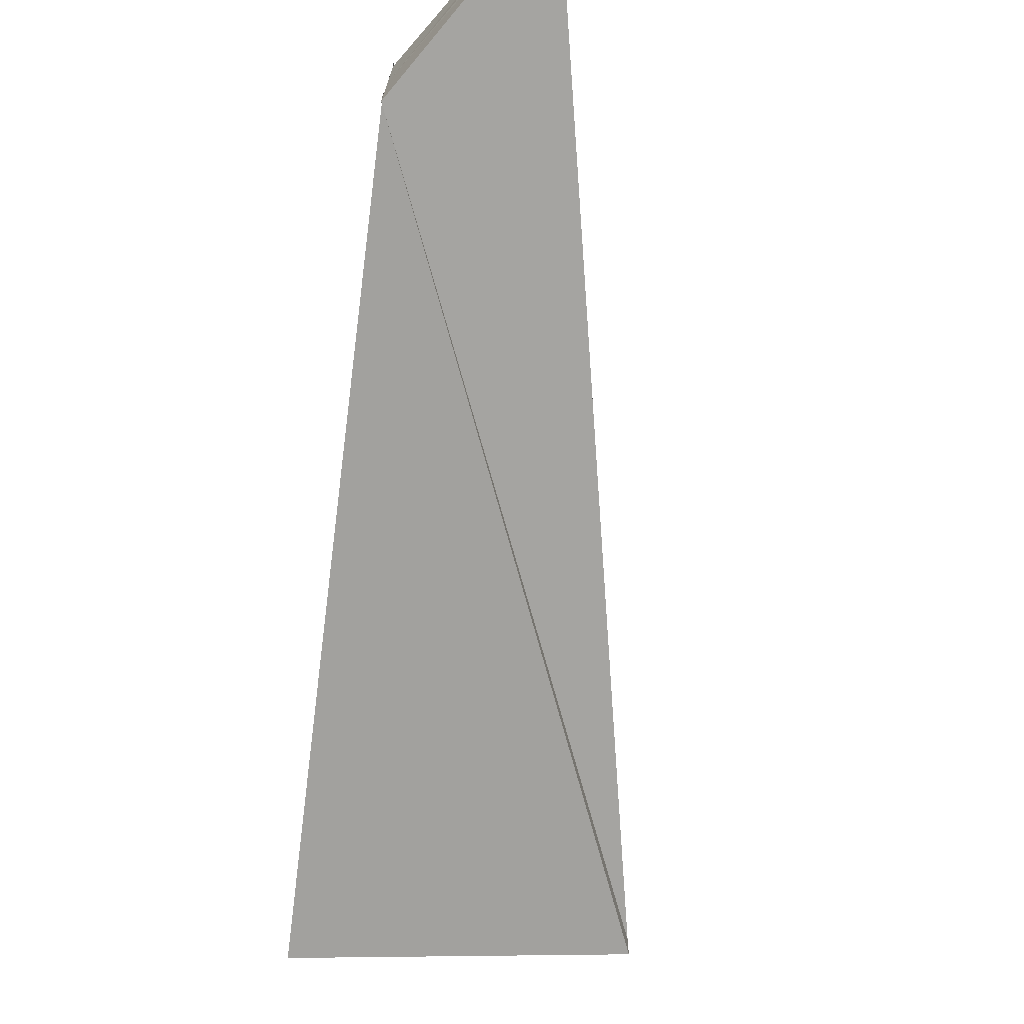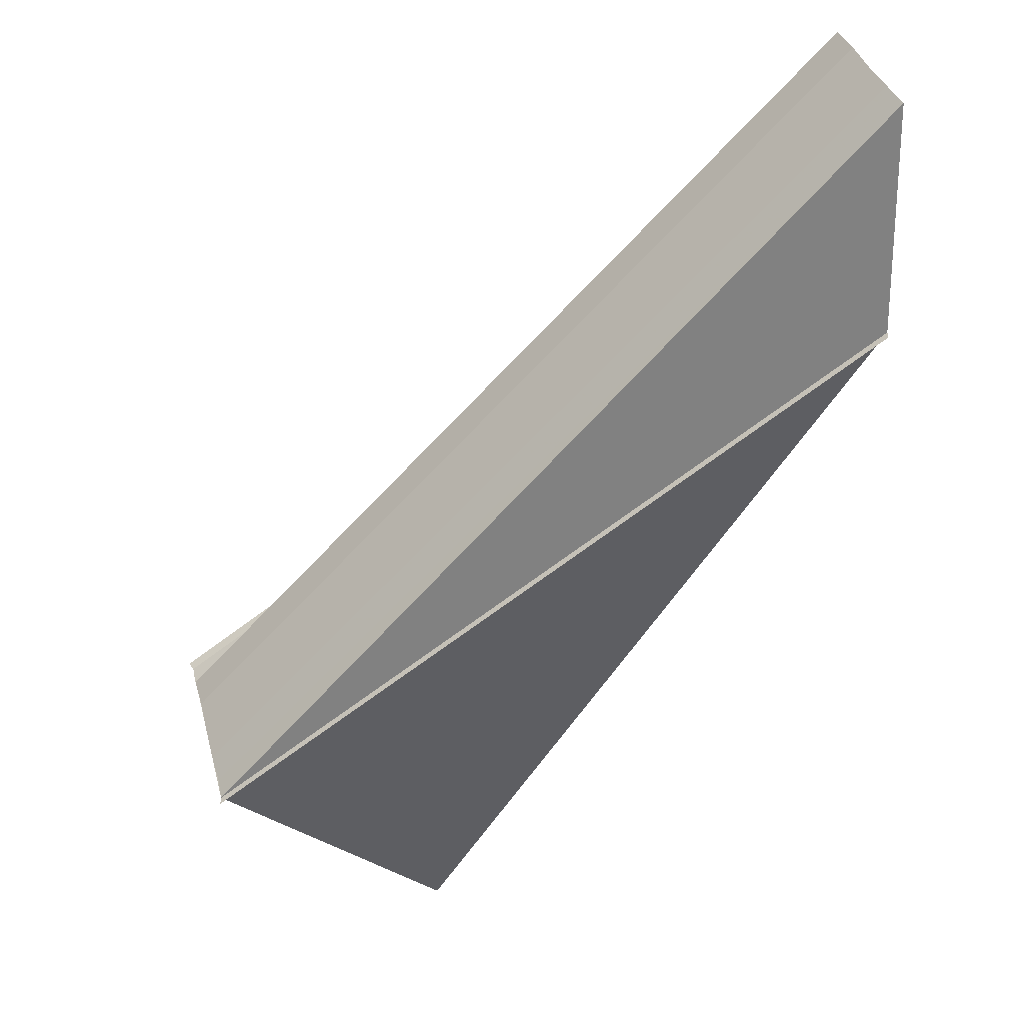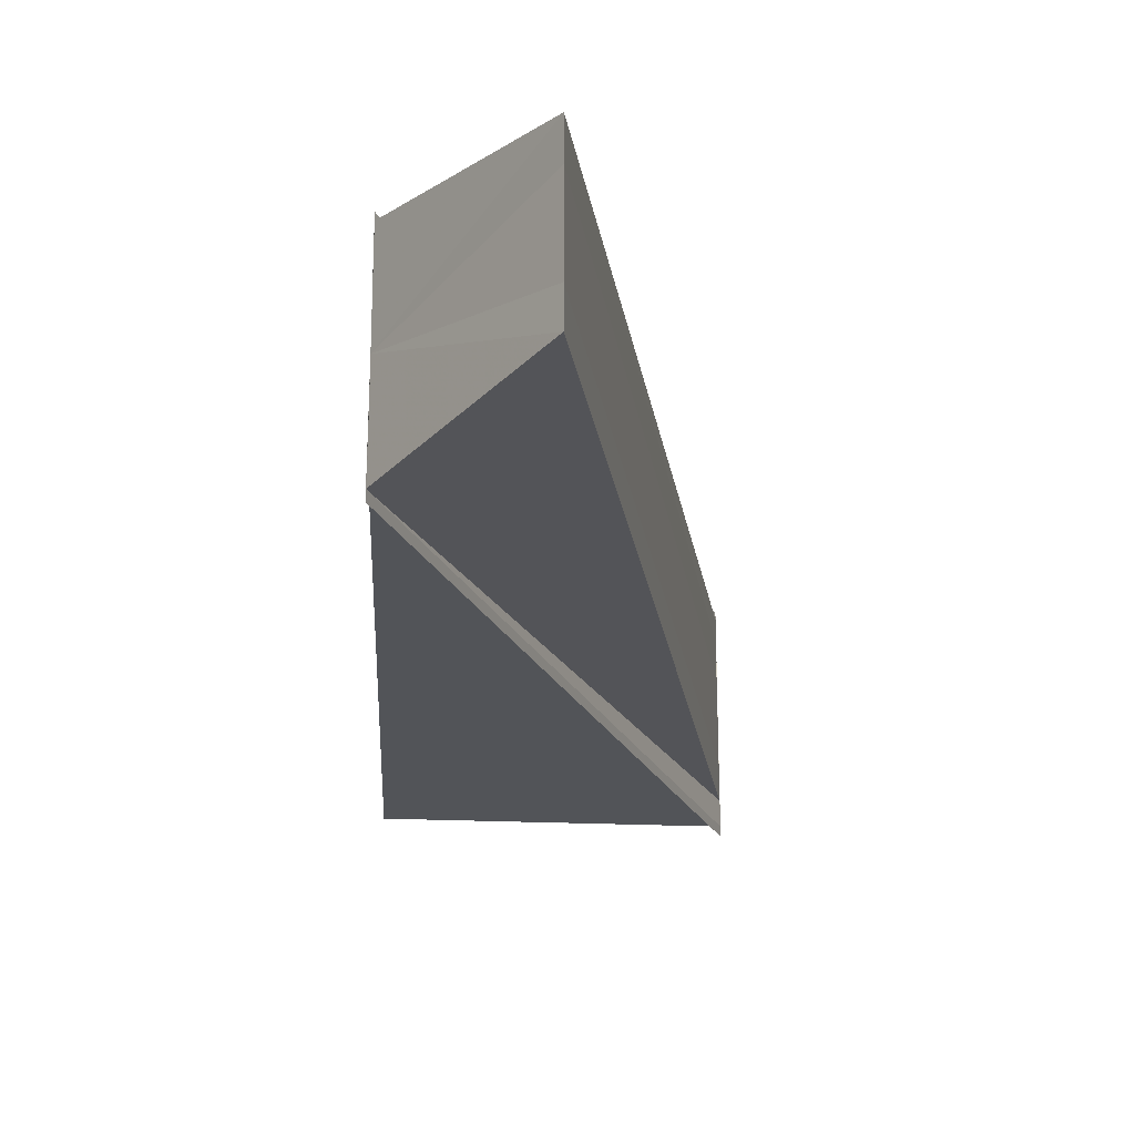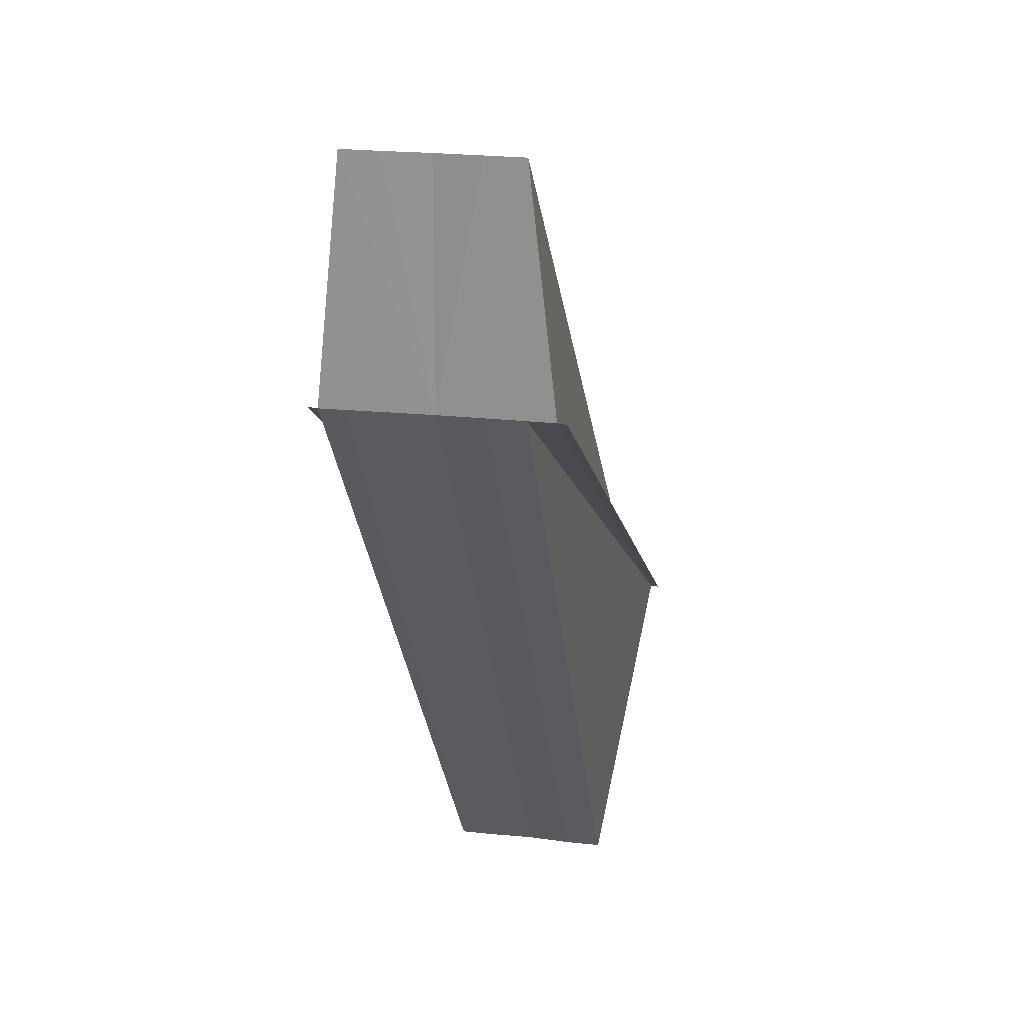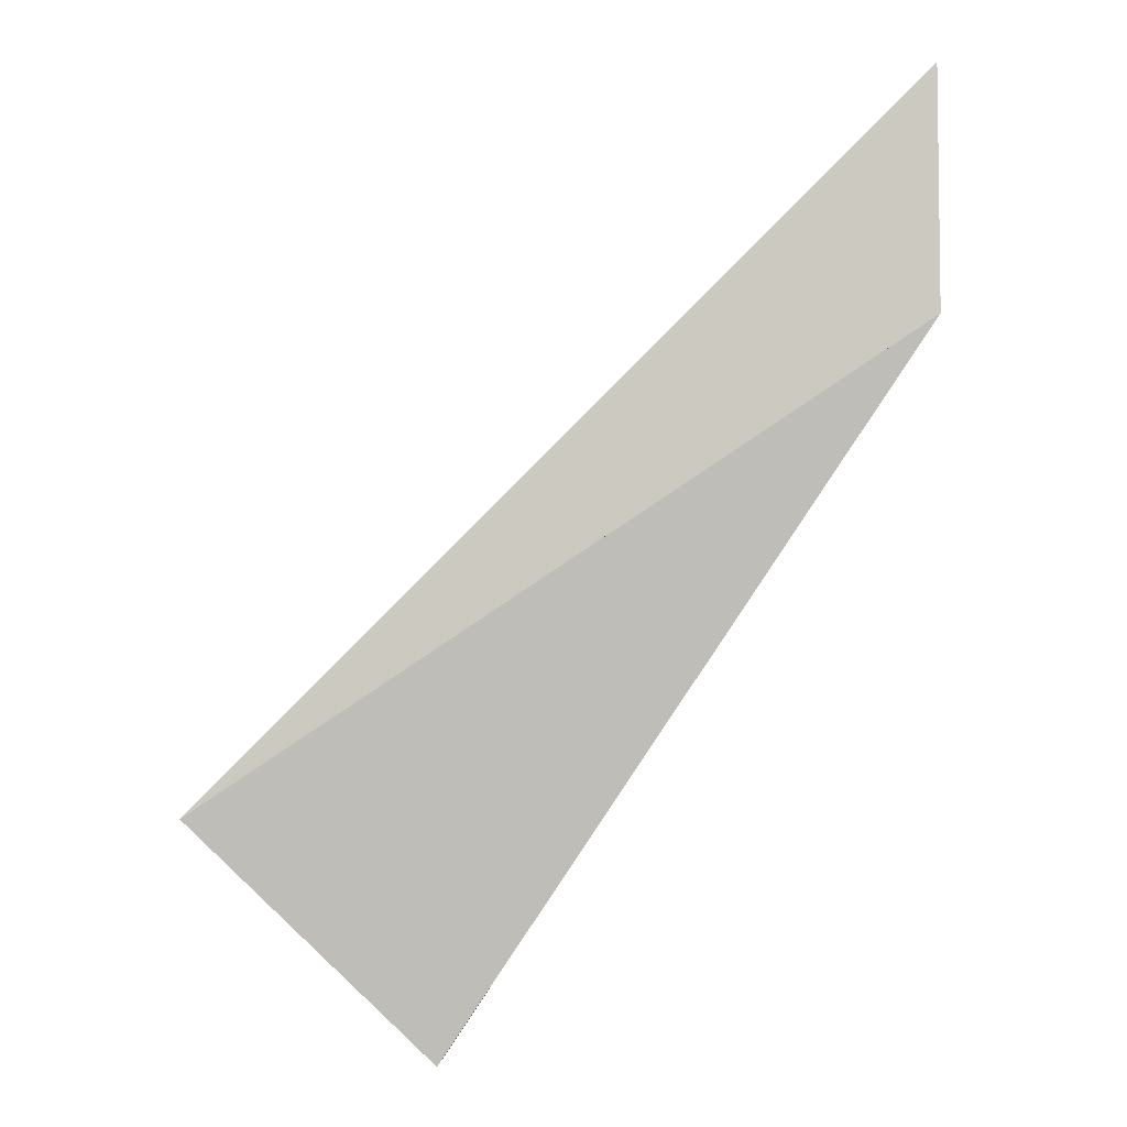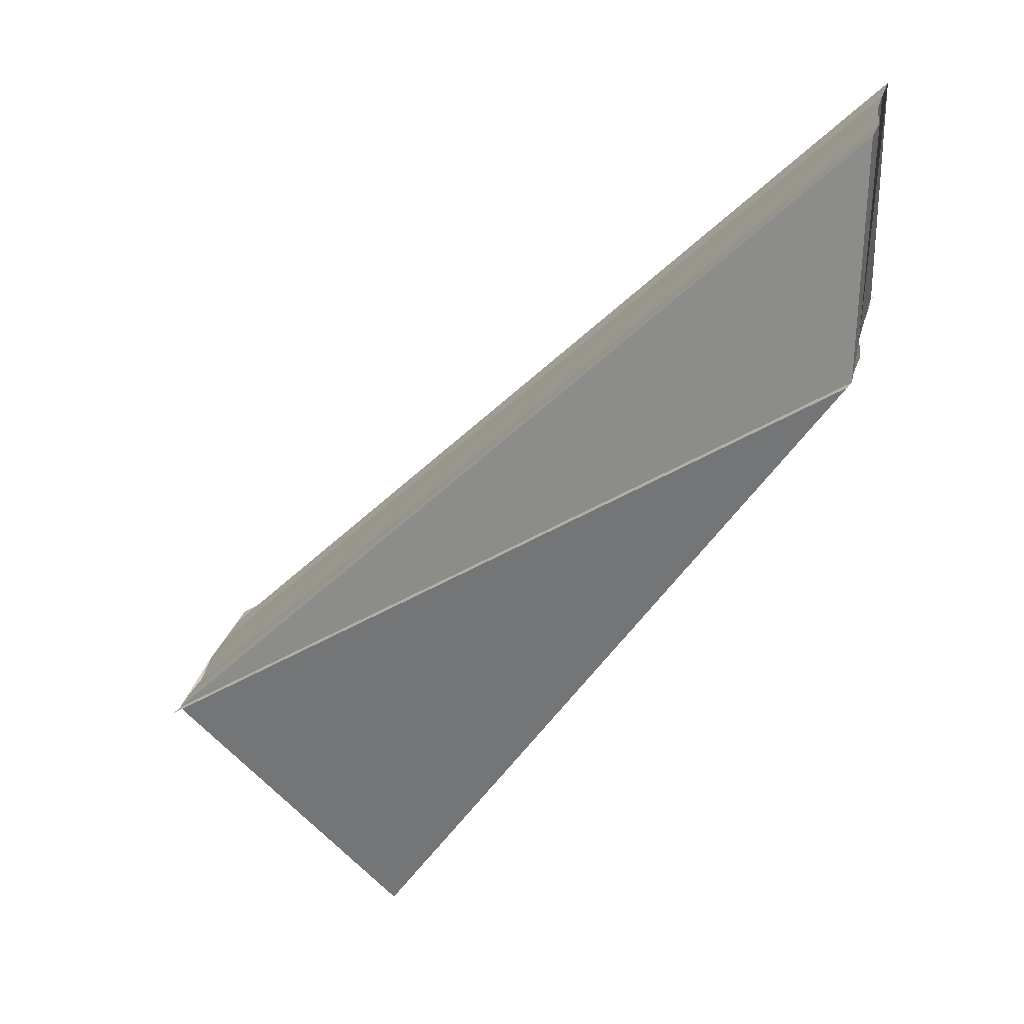
<metadata>
{"format":"obj","ext":"obj","renderer":"f3d","projection":"perspective","resolution":1024,"background":"white","views":[{"elev":-72.2,"azim":139.1,"up":"+Z"},{"elev":37.1,"azim":-14.6,"up":"+Y"},{"elev":-22.8,"azim":143.7,"up":"+Z"},{"elev":22.5,"azim":101.0,"up":"+Y"},{"elev":1.1,"azim":1.7,"up":"+Y"},{"elev":27.7,"azim":13.7,"up":"+Y"}]}
</metadata>
<code>
o 31209
v 2241 1879 12.26
v 2241 1879 12.26
v 2241 1879 12.26
v 2241 1879 12.26
v 2241 1879 12.26
v 2241 1879 12.26
v 2241 1879 12.26
v 2241 1879 12.26
v 2241 1879 12.26
v 2241 1879 12.26
v 2241 1879 12.26
v 2241 1879 12.26
v 2241 1879 12.26
v 2241 1879 12.26
v 2241 1879 12.26
v 2241 1879 12.26
v 2241 1879 12.27
v 2241 1879 12.27
v 2241 1879 12.26
v 2241 1879 12.26
v 2241 1879 12.26
v 2241 1879 12.26
v 2241 1879 12.26
v 2241 1879 12.26
v 2241 1879 12.27
v 2241 1879 12.26
v 2241 1879 12.27
v 2241 1879 12.27
v 2241 1879 12.26
v 2241 1879 12.26
v 2241 1879 12.26
v 2241 1879 12.26
v 2241 1879 12.26
v 2241 1879 12.26
v 2241 1879 12.26
v 2241 1879 12.26
v 2241 1879 12.26
v 2241 1879 12.27
v 2241 1879 12.26
v 2241 1879 12.27
v 2241 1879 12.27
v 2241 1879 12.27
v 2241 1879 12.27
v 2241 1879 12.27
v 2241 1879 12.27
v 2241 1879 12.27
v 2241 1879 12.27
v 2241 1879 12.27
v 2241 1879 12.27
v 2241 1879 12.27
v 2241 1879 12.27
v 2241 1879 12.27
v 2241 1879 12.27
v 2241 1879 12.27
v 2241 1879 12.26
v 2241 1879 12.26
v 2241 1879 12.26
v 2241 1879 12.26
v 2241 1879 12.26
v 2241 1879 12.26
v 2241 1879 12.26
v 2241 1879 12.26
v 2241 1879 12.26
v 2241 1879 12.26
v 2241 1879 12.26
v 2241 1879 12.26
v 2241 1879 12.26
v 2241 1879 12.26
v 2241 1879 12.26
v 2241 1879 12.26
v 2241 1879 12.26
f 1 2 3
f 3 4 5
f 6 7 5
f 8 4 9
f 8 9 10
f 8 10 11
f 12 9 13
f 8 11 14
f 15 16 12
f 8 14 17
f 8 17 18
f 19 20 12
f 21 15 19
f 22 21 23
f 23 24 19
f 25 26 23
f 27 22 25
f 28 27 25
f 29 8 30
f 31 29 32
f 32 29 33
f 33 8 34
f 8 35 36
f 34 35 37
f 35 38 39
f 37 38 40
f 38 18 41
f 42 18 43
f 44 45 42
f 46 47 43
f 48 49 43
f 48 50 51
f 51 52 53
f 19 41 54
f 19 55 41
f 19 56 55
f 19 57 56
f 19 58 57
f 19 59 58
f 60 61 59
f 62 61 63
f 64 65 66
f 67 68 69
f 69 70 71

</code>
